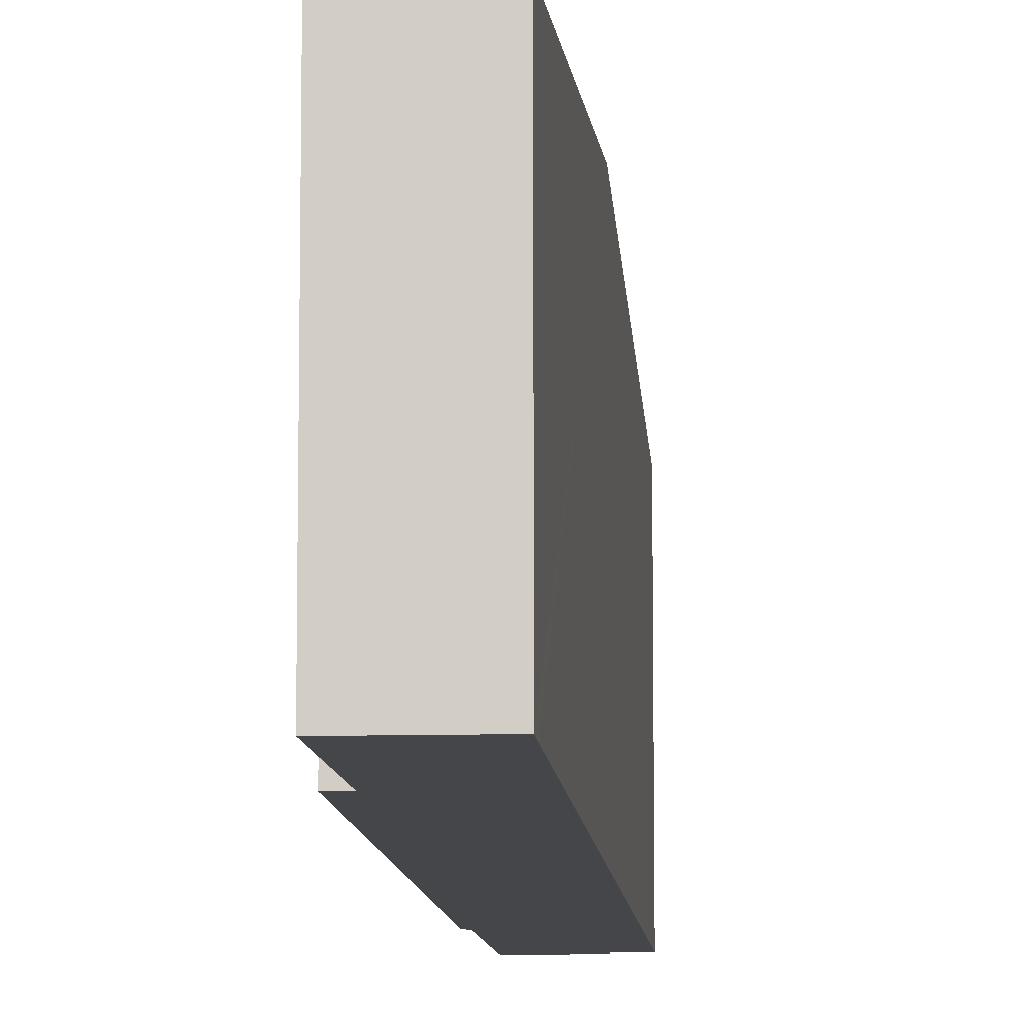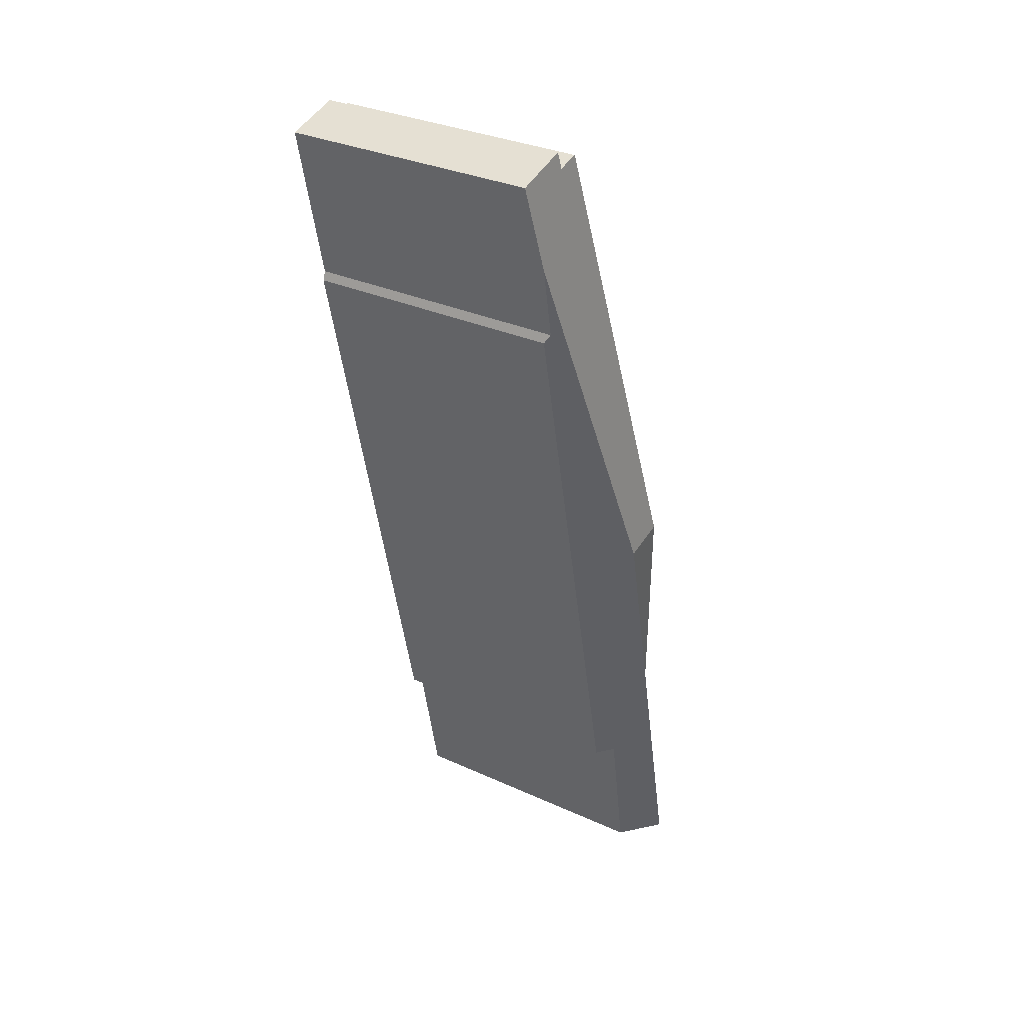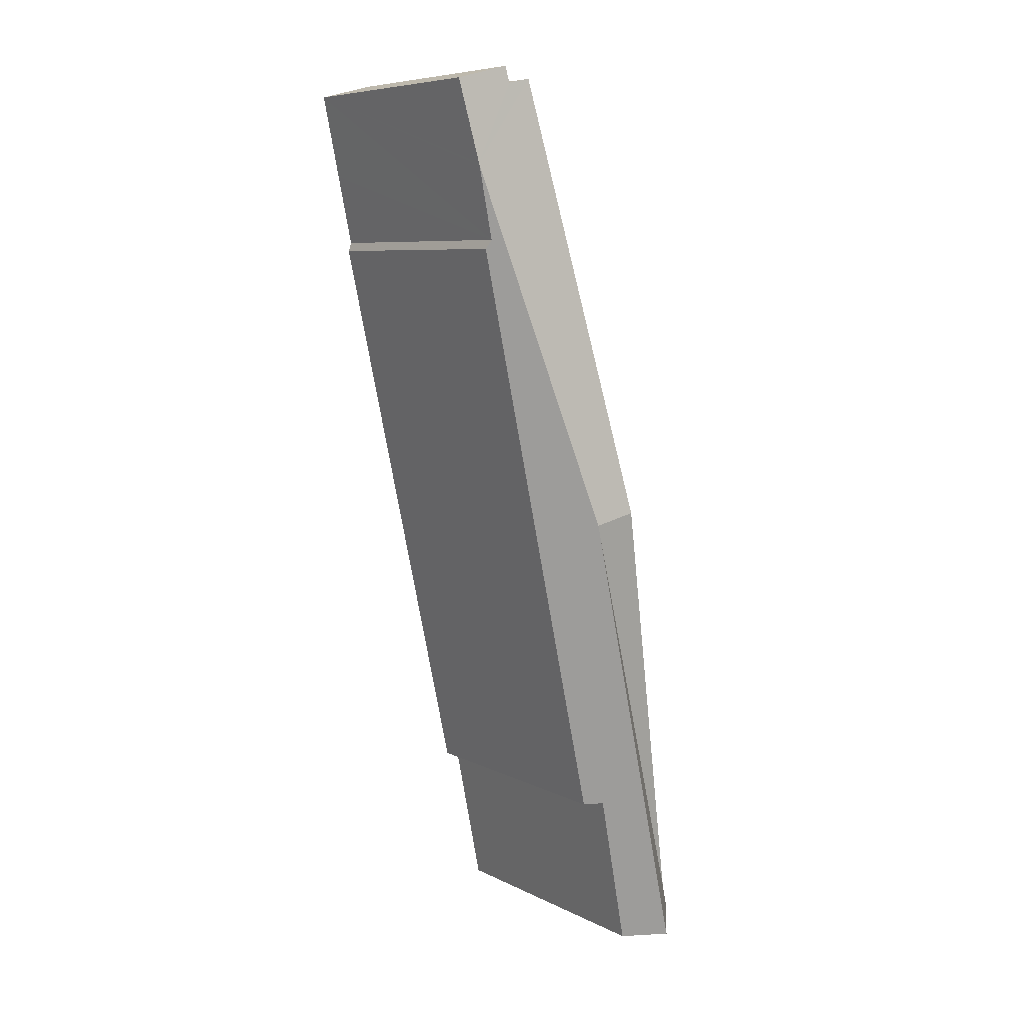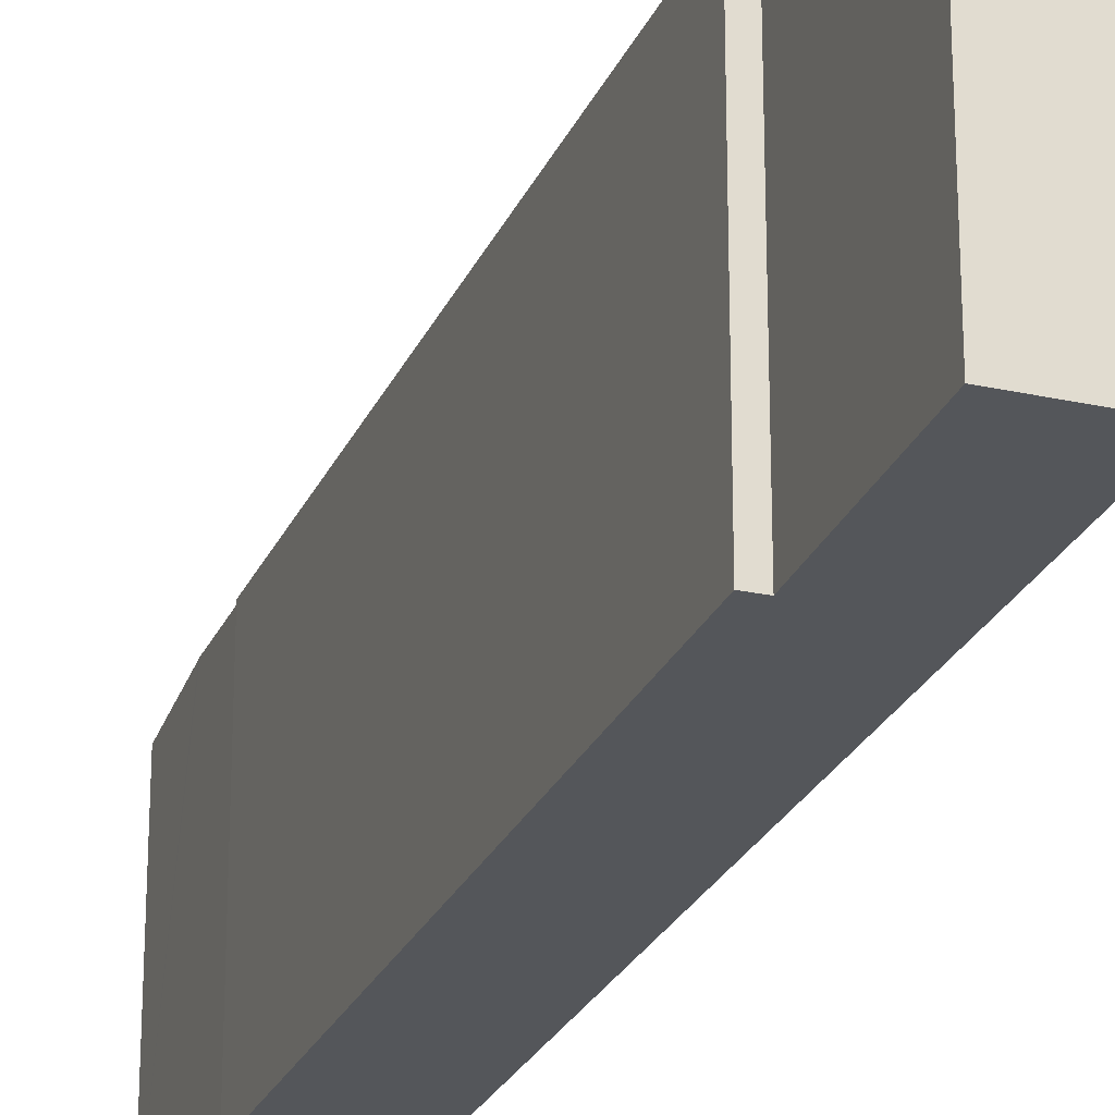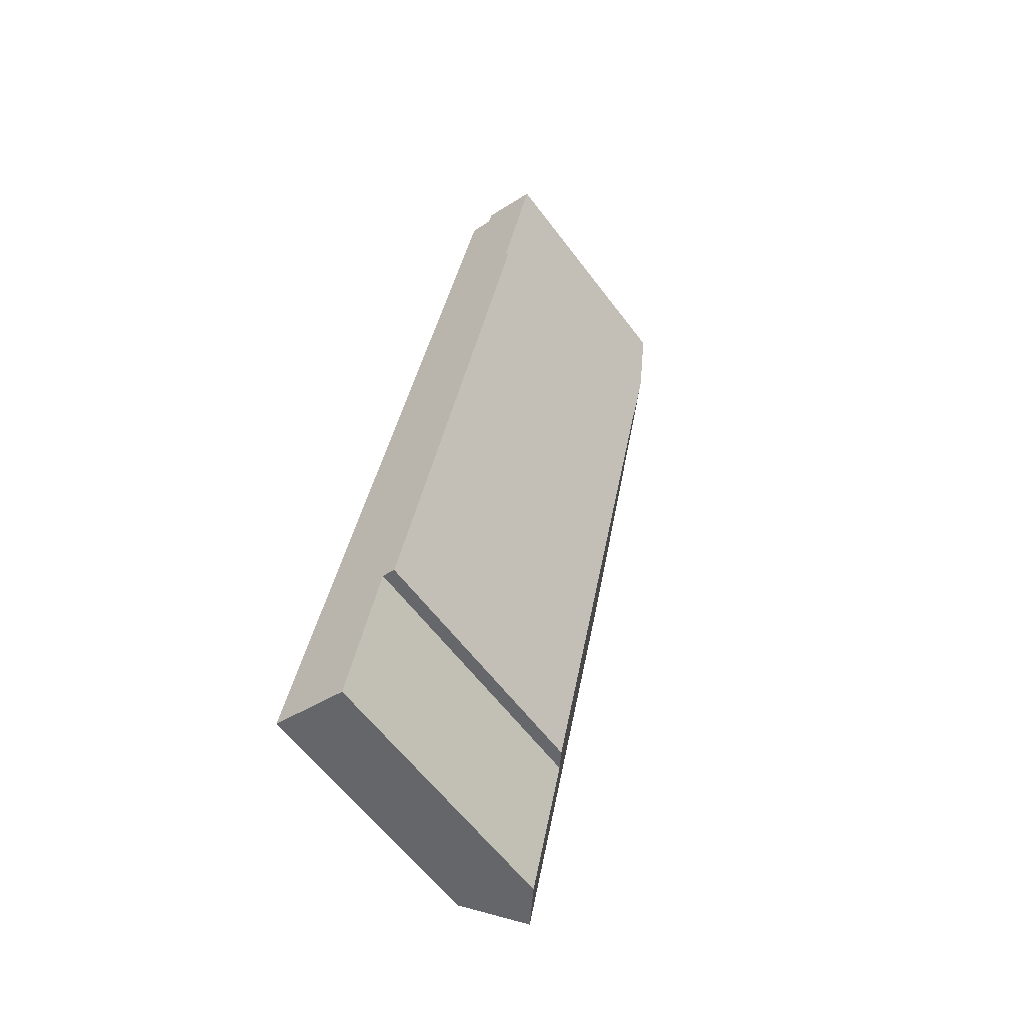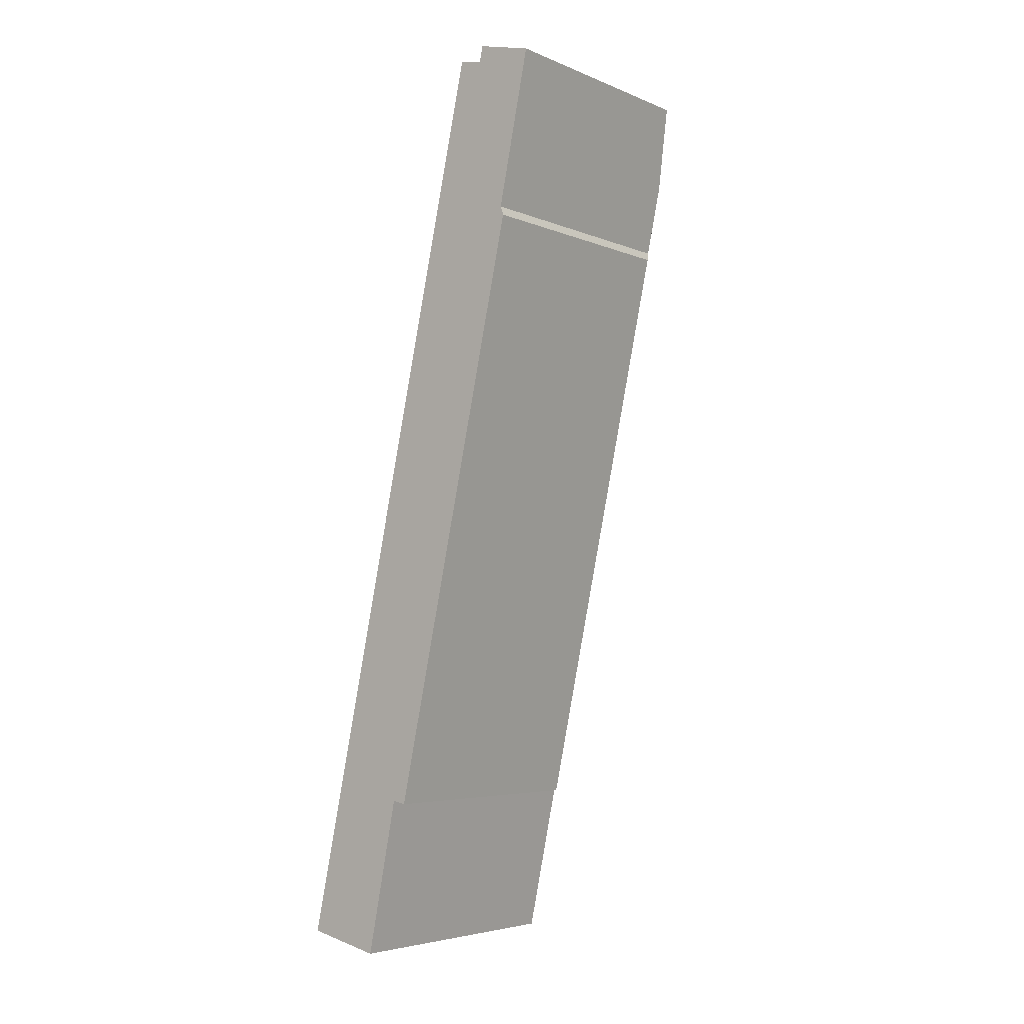
<metadata>
{"format":"obj","ext":"obj","renderer":"f3d","projection":"perspective","resolution":1024,"background":"white","views":[{"elev":-9.9,"azim":-163.5,"up":"+Y"},{"elev":32.6,"azim":122.2,"up":"+Z"},{"elev":7.7,"azim":143.4,"up":"+Z"},{"elev":-25.2,"azim":172.7,"up":"+Y"},{"elev":-60.7,"azim":36.9,"up":"+Z"},{"elev":-4.8,"azim":38.2,"up":"+Z"}]}
</metadata>
<code>
v  10.33 10.46 32.03
v  8.78 10.08 35.83
v  11 10.09 35.26
v  8.642 10.15 35.19
v  7.715 10.15 35.4
v  3.941 12.18 18.08
v  5.672 12.18 17.7
v  10.31 10.47 31.94
v  9.724 10.44 29.11
v  9.846 10.22 28.76
v  4.761 10.22 5.432
v  4.229 10.84 5.543
v  1.732 12.18 -0.381
v  2.98 10.73 -0.656
v  0 10.16 6.224e-16
v  0.19 10.16 0.873
v  2.98 4.017e-17 -0.656
v  0 0 0
v  1.732 2.333e-17 -0.381
v  4.229 -3.394e-16 5.543
v  4.761 -3.326e-16 5.432
v  0.19 -5.346e-17 0.873
v  3.941 -1.107e-15 18.08
v  7.715 -2.167e-15 35.4
v  8.642 -2.155e-15 35.19
v  8.78 -2.194e-15 35.83
v  11 -2.159e-15 35.26
v  10.31 -1.956e-15 31.94
v  9.724 -1.783e-15 29.11
v  10.33 -1.962e-15 32.03
v  9.846 -1.761e-15 28.76
g defaultobject
f 1 2 3
f 2 1 4
f 4 1 5
f 5 1 6
f 6 1 7
f 7 1 8
f 9 7 8
f 7 9 10
f 7 10 11
f 7 11 12
f 7 12 13
f 13 12 14
f 15 7 13
f 7 15 16
f 7 16 6
f 14 15 13
f 15 14 17
f 15 17 18
f 18 17 19
f 11 20 12
f 20 11 21
f 18 16 15
f 16 18 6
f 6 18 22
f 6 22 23
f 6 23 5
f 5 23 24
f 25 2 4
f 2 25 26
f 24 4 5
f 4 24 25
f 2 27 3
f 27 2 26
f 27 1 3
f 1 27 8
f 8 27 9
f 9 27 28
f 9 28 29
f 28 27 30
f 29 10 9
f 10 29 31
f 31 11 10
f 11 31 21
f 20 14 12
f 14 20 17
f 22 20 23
f 20 22 17
f 17 22 19
f 19 22 18
f 23 25 24
f 25 23 30
f 30 23 29
f 29 23 31
f 31 23 21
f 21 23 20
f 25 27 26
f 27 25 30

</code>
